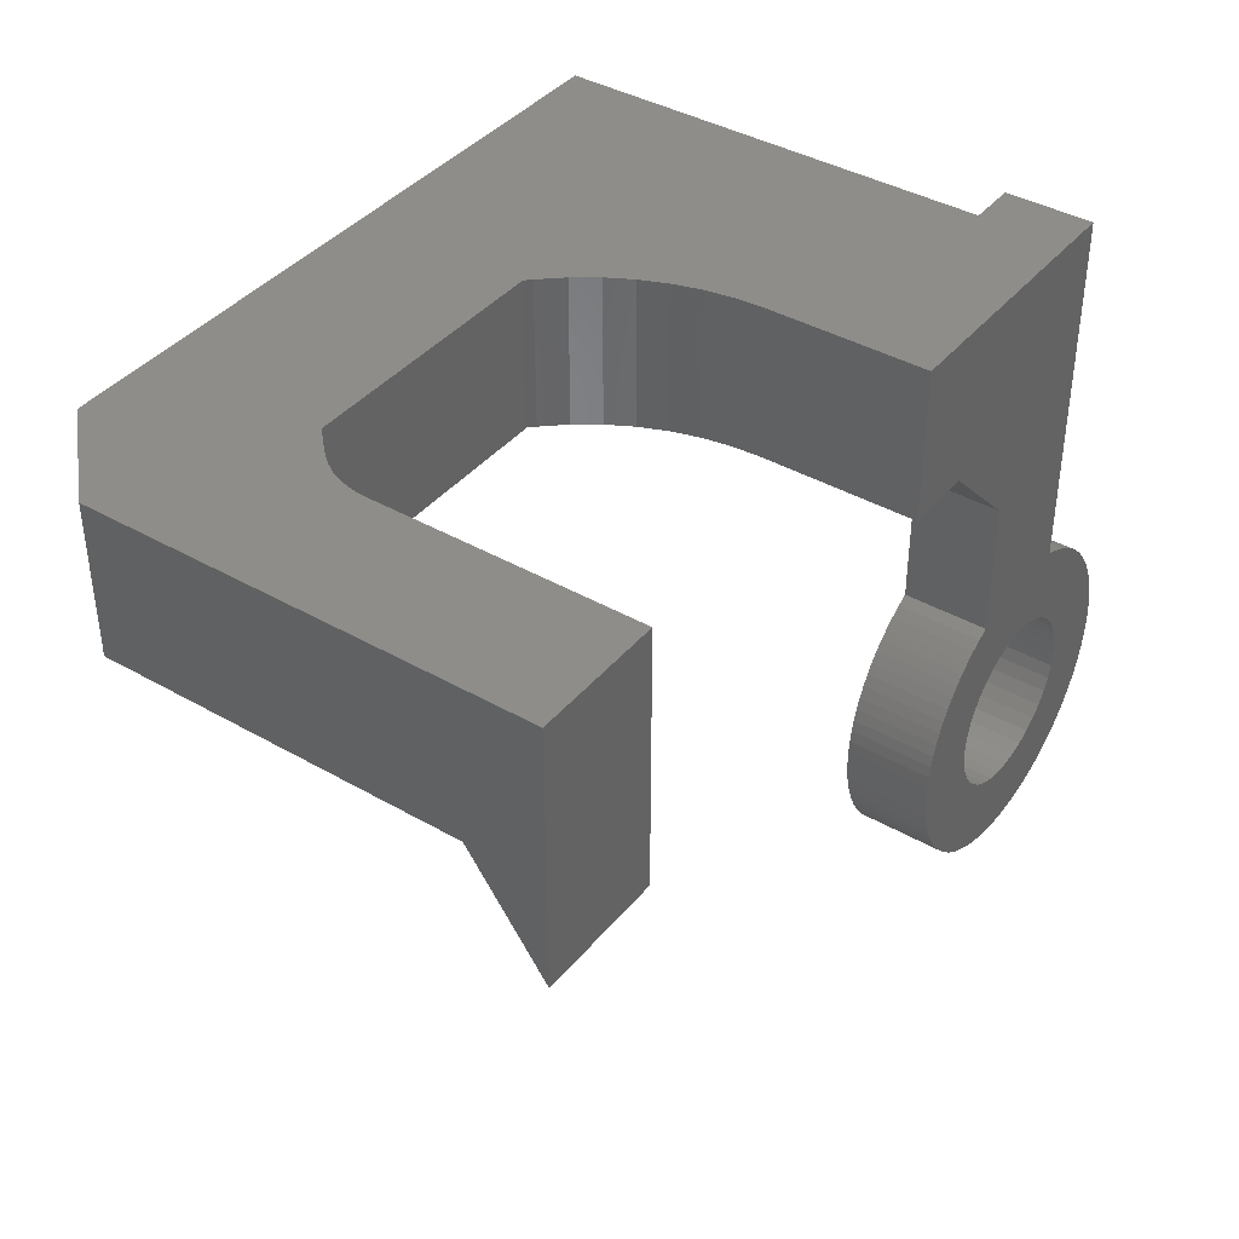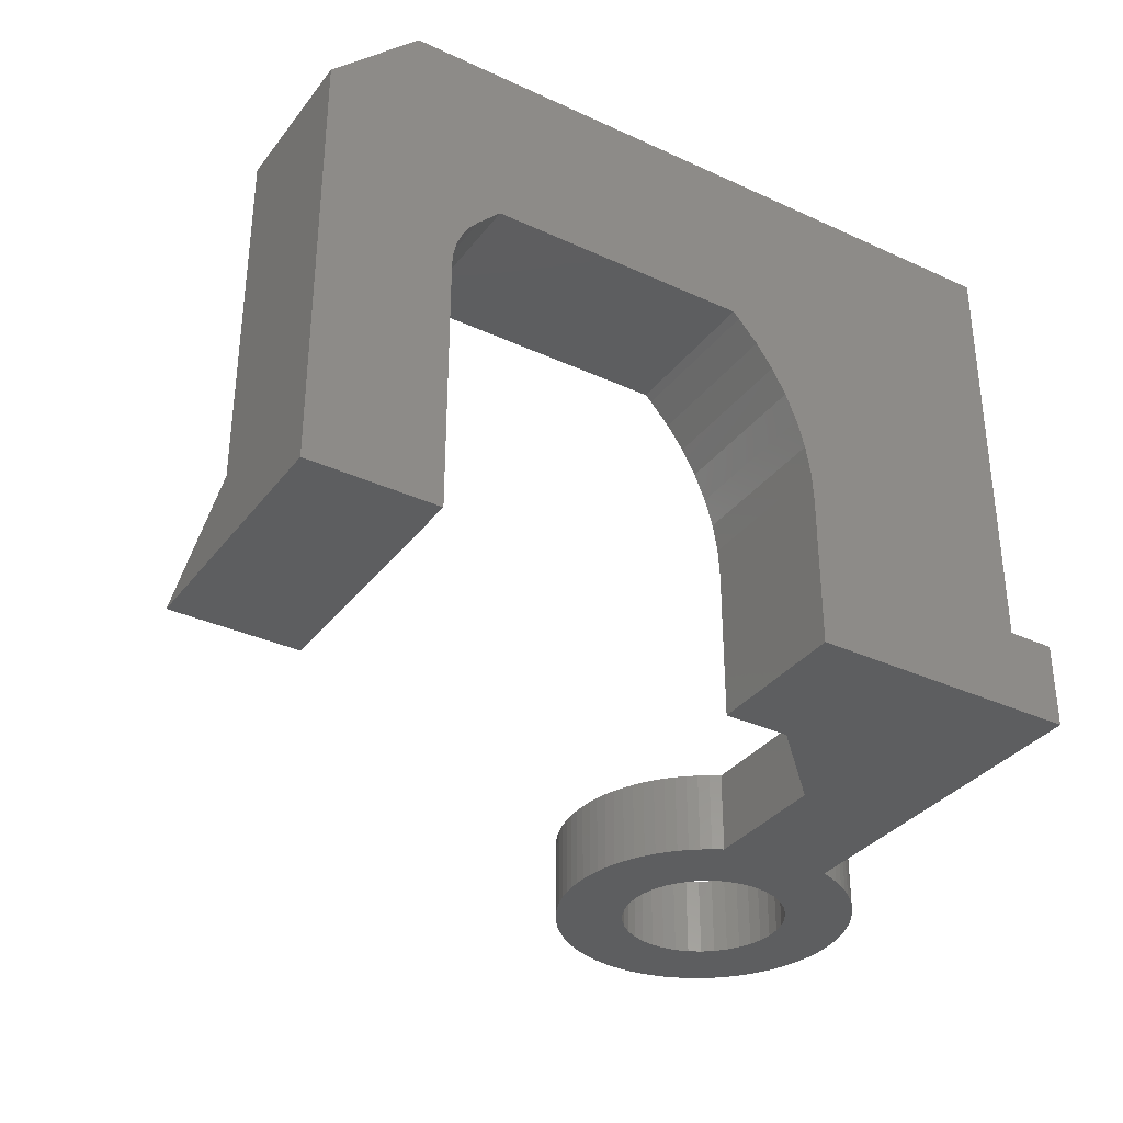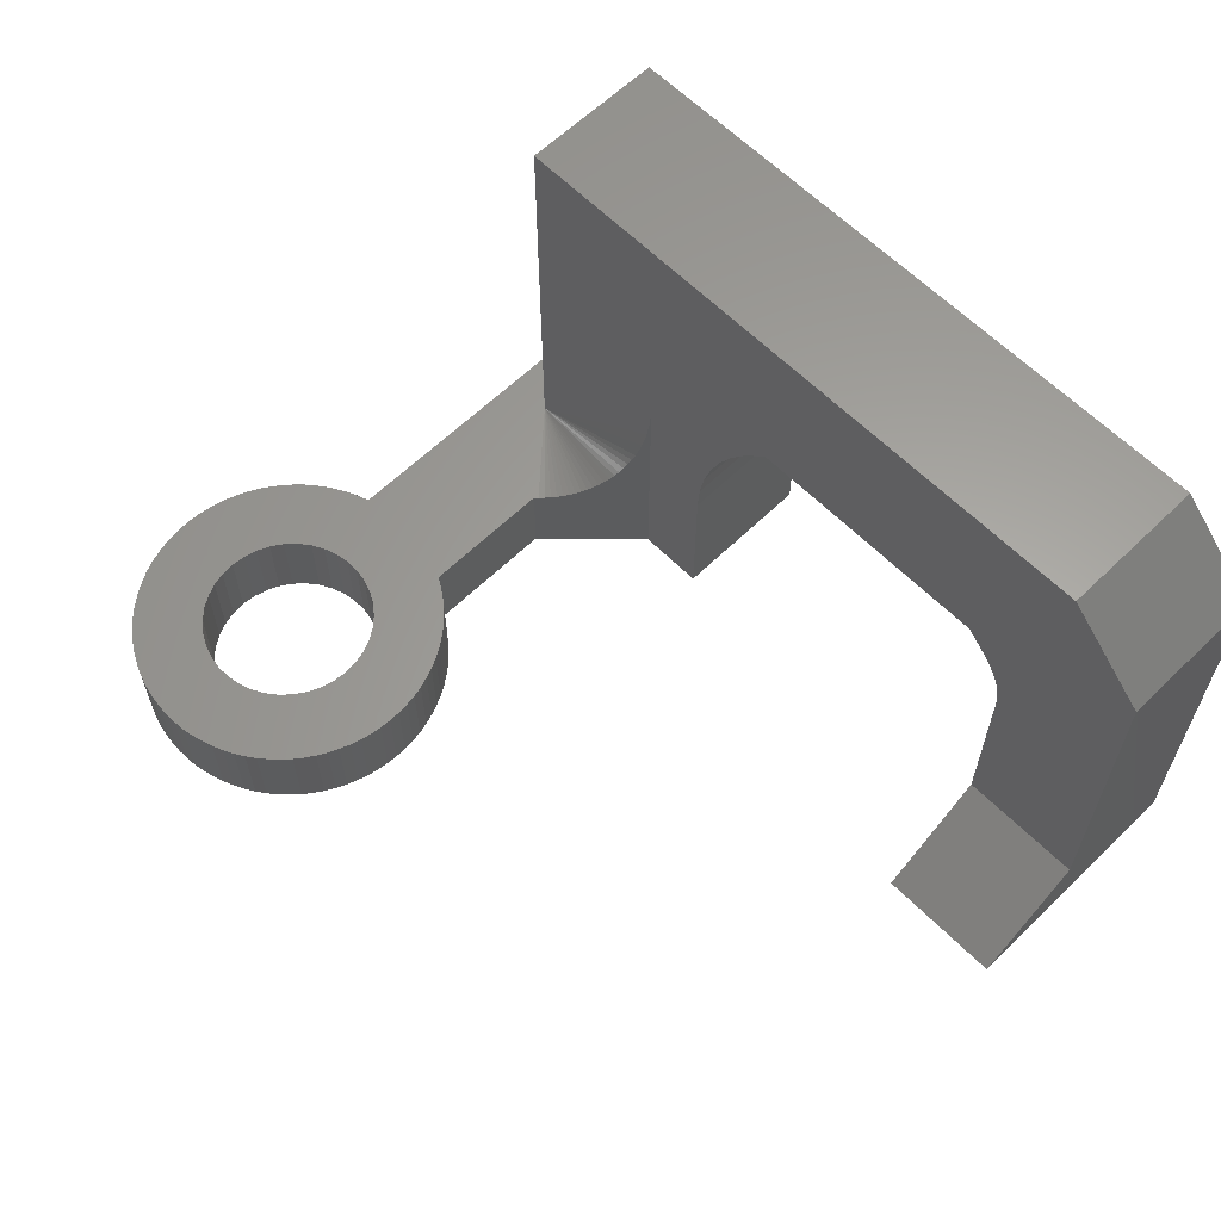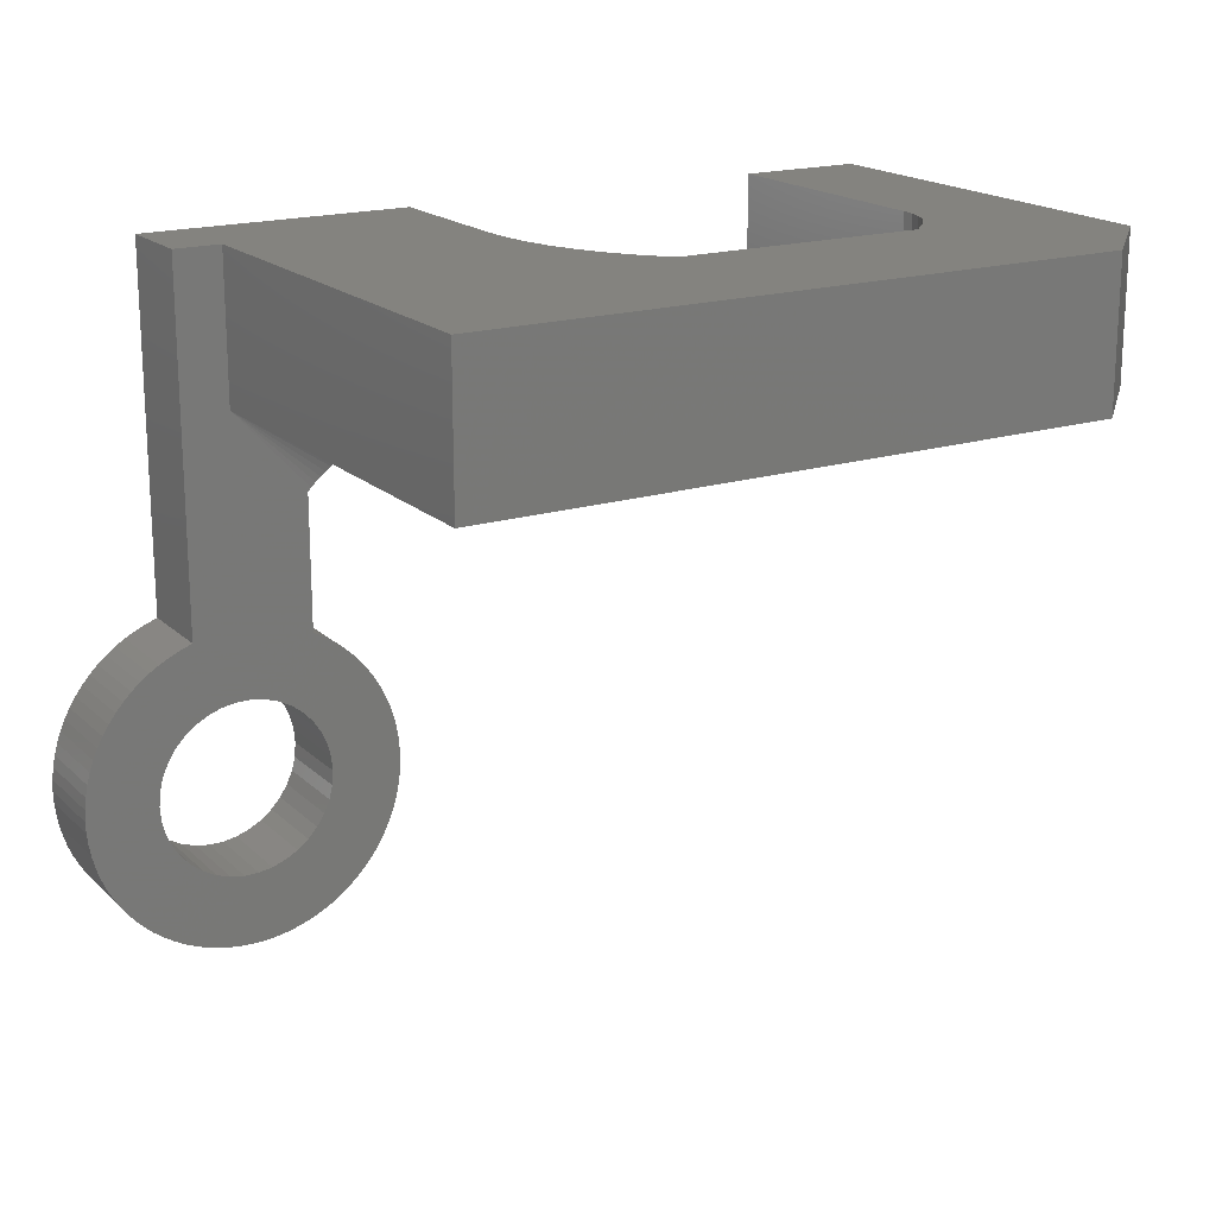
<metadata>
{"format":"stl","ext":"stl","renderer":"f3d","projection":"perspective","resolution":1024,"background":"white","views":[{"elev":39.9,"azim":125.4,"up":"+Y"},{"elev":-34.2,"azim":148.1,"up":"+Z"},{"elev":61.8,"azim":45.5,"up":"+Z"},{"elev":18.4,"azim":-31.1,"up":"+Y"}]}
</metadata>
<code>
# stl→obj: 303 verts, 606 faces
v -8.661 -0.9221 8.498e-16
v -8.808 -3.796 4.978e-16
v -8.838 -4.139 4.559e-16
v -8.838 -4.139 2
v -8.924 -7.188 8.246e-17
v -8.808 -4.481 4.139e-16
v -8.808 -4.481 2
v -8.892 -1.067 8.321e-16
v -8.726 -3.472 5.375e-16
v -8.808 -3.796 2
v -8.59 -3.164 5.753e-16
v -8.726 -3.472 2
v -8.417 -0.7928 8.656e-16
v -8.405 -2.879 6.102e-16
v -8.59 -3.164 2
v -8.159 -0.6787 8.796e-16
v -8.176 -2.632 6.405e-16
v -8.405 -2.879 2
v -7.908 -2.422 6.661e-16
v -8.176 -2.632 2
v -7.888 -0.5798 8.917e-16
v -7.612 -2.262 6.857e-16
v -7.908 -2.422 2
v -5.088 2.361 1.252e-15
v -7.289 -2.151 6.993e-16
v -7.612 -2.262 2
v -6.958 -2.096 7.06e-16
v -7.289 -2.151 2
v -6.617 -2.096 7.06e-16
v -6.958 -2.096 2
v -6.286 -2.151 6.993e-16
v -6.617 -2.096 2
v -5.963 -2.262 6.857e-16
v -6.286 -2.151 2
v -5.668 -2.422 6.661e-16
v -5.963 -2.262 2
v -5.399 -2.632 6.405e-16
v -5.668 -2.422 2
v -5.171 -2.879 6.102e-16
v -5.399 -2.632 2
v -5.088 -0.8243 8.618e-16
v -4.985 -3.164 5.753e-16
v -5.171 -2.879 2
v -4.837 -0.969 8.441e-16
v -4.849 -3.472 5.375e-16
v -4.985 -3.164 2
v -4.767 -3.796 4.978e-16
v -4.849 -3.472 2
v -4.602 -1.126 8.248e-16
v -4.738 -4.139 4.559e-16
v -4.767 -3.796 2
v -4.745 -7.254 7.443e-17
v -4.767 -4.481 4.139e-16
v -4.738 -4.139 2
v -4.977 -7.394 5.724e-17
v -4.849 -4.805 3.743e-16
v -4.767 -4.481 2
v -4.985 -5.114 3.365e-16
v -4.849 -4.805 2
v -5.224 -7.518 4.206e-17
v -5.171 -5.399 3.016e-16
v -4.985 -5.114 2
v -5.399 -5.646 2.713e-16
v -5.171 -5.399 2
v -5.483 -7.625 2.894e-17
v -5.668 -5.855 2.456e-16
v -5.399 -5.646 2
v -5.75 -7.714 1.807e-17
v -5.963 -6.015 2.261e-16
v -5.668 -5.855 2
v -6.021 -7.783 9.625e-18
v -6.286 -6.126 2.125e-16
v -5.963 -6.015 2
v -6.561 -7.856 6.288e-19
v -6.617 -6.181 2.058e-16
v -6.286 -6.126 2
v -6.29 -7.83 3.788e-18
v -6.839 -7.861 0
v -6.958 -6.181 2.058e-16
v -6.617 -6.181 2
v -7.119 -7.846 1.848e-18
v -7.289 -6.126 2.125e-16
v -6.958 -6.181 2
v -7.397 -7.811 6.12e-18
v -7.612 -6.015 2.261e-16
v -7.289 -6.126 2
v -7.67 -7.757 1.277e-17
v -7.908 -5.855 2.456e-16
v -7.612 -6.015 2
v -7.931 -7.684 2.174e-17
v -8.176 -5.646 2.713e-16
v -7.908 -5.855 2
v -8.188 -7.589 3.333e-17
v -8.405 -5.399 3.016e-16
v -8.176 -5.646 2
v -8.442 -7.474 4.749e-17
v -8.59 -5.114 3.365e-16
v -8.405 -5.399 2
v -8.688 -7.339 6.396e-17
v -8.726 -4.805 3.743e-16
v -8.59 -5.114 2
v -8.726 -4.805 2
v 10.51 7.861 1.925e-15
v 10.51 1.861 1.191e-15
v 7.512 1.861 1.191e-15
v 10.51 4.361 1.751
v 7.512 7.861 1.925e-15
v 7.512 4.361 1.751
v 10.51 7.861 10
v 8.512 7.861 12
v 7.512 7.861 6.072
v 7.512 4.361 6.072
v -5.088 -0.8243 2
v -4.837 -0.969 2
v -1.488 7.861 1.925e-15
v -3.088 4.361 1.497e-15
v -3.61 3.838 3.237
v -5.088 2.361 2
v -5.01 2.439 2
v -4.9 2.549 2.005
v -4.791 2.657 2.024
v -4.684 2.765 2.055
v -4.577 2.872 2.099
v -4.471 2.978 2.156
v -4.365 3.084 2.226
v -4.26 3.189 2.308
v -4.158 3.291 2.403
v -4.059 3.39 2.511
v -3.962 3.487 2.633
v -3.868 3.581 2.767
v -3.777 3.672 2.913
v -3.691 3.757 3.07
v -1.488 4.361 1.497e-15
v -3.088 4.361 6
v -3.107 4.342 5.453
v -3.534 3.915 3.417
v -3.462 3.987 3.606
v -3.395 4.053 3.806
v -3.335 4.113 4.014
v -3.28 4.168 4.232
v -3.231 4.218 4.46
v -3.154 4.294 4.94
v -1.488 7.861 3.615
v -1.488 4.361 3.615
v -7.888 7.861 1.925e-15
v -7.888 7.861 2
v -6.788 7.861 2
v -7.888 -0.5798 2
v -8.159 -0.6787 2
v -8.417 -0.7928 2
v -8.661 -0.9221 2
v -9.11 -1.226 8.125e-16
v -8.892 -1.067 2
v -9.145 -7.022 1.027e-16
v -9.314 -1.402 7.911e-16
v -9.11 -1.226 2
v -9.348 -6.844 1.246e-16
v -9.508 -1.596 7.673e-16
v -9.314 -1.402 2
v -9.54 -6.646 1.488e-16
v -9.69 -1.808 7.413e-16
v -9.508 -1.596 2
v -9.72 -6.431 1.751e-16
v -9.857 -2.034 7.137e-16
v -9.69 -1.808 2
v -9.885 -6.204 2.03e-16
v -10.01 -2.269 6.848e-16
v -9.857 -2.034 2
v -10.03 -5.967 2.32e-16
v -10.14 -2.511 6.552e-16
v -10.01 -2.269 2
v -10.16 -5.724 2.618e-16
v -10.25 -2.759 6.248e-16
v -10.14 -2.511 2
v -10.26 -5.474 2.924e-16
v -10.34 -3.02 5.929e-16
v -10.25 -2.759 2
v -10.35 -5.211 3.246e-16
v -10.41 -3.29 5.598e-16
v -10.34 -3.02 2
v -10.42 -4.939 3.578e-16
v -10.47 -3.566 5.26e-16
v -10.41 -3.29 2
v -10.47 -4.663 3.916e-16
v -10.5 -3.842 4.922e-16
v -10.47 -3.566 2
v -10.5 -4.387 4.255e-16
v -10.51 -4.115 4.588e-16
v -10.5 -3.842 2
v -10.51 -4.115 2
v -10.5 -4.387 2
v -10.47 -4.663 2
v -10.42 -4.939 2
v -10.35 -5.211 2
v -10.26 -5.474 2
v -10.16 -5.724 2
v -10.03 -5.967 2
v -9.885 -6.204 2
v -9.72 -6.431 2
v -9.54 -6.646 2
v -9.348 -6.844 2
v -9.145 -7.022 2
v -8.924 -7.188 2
v -8.688 -7.339 2
v -8.442 -7.474 2
v -8.188 -7.589 2
v -7.931 -7.684 2
v -7.67 -7.757 2
v -7.397 -7.811 2
v -7.119 -7.846 2
v -6.839 -7.861 2
v -6.561 -7.856 2
v -6.29 -7.83 2
v -6.021 -7.783 2
v -5.75 -7.714 2
v -5.483 -7.625 2
v -5.224 -7.518 2
v -4.977 -7.394 2
v -4.521 -7.093 9.412e-17
v -4.745 -7.254 2
v -4.384 -1.297 8.039e-16
v -4.306 -6.913 1.161e-16
v -4.521 -7.093 2
v -4.181 -1.48 7.815e-16
v -4.103 -6.718 1.4e-16
v -4.306 -6.913 2
v -3.994 -1.675 7.576e-16
v -3.917 -6.51 1.655e-16
v -4.103 -6.718 2
v -3.823 -1.884 7.32e-16
v -3.749 -6.293 1.921e-16
v -3.917 -6.51 2
v -3.666 -2.109 7.044e-16
v -3.6 -6.065 2.199e-16
v -3.749 -6.293 2
v -3.523 -2.35 6.749e-16
v -3.467 -5.822 2.498e-16
v -3.6 -6.065 2
v -3.397 -2.602 6.441e-16
v -3.35 -5.566 2.81e-16
v -3.467 -5.822 2
v -3.29 -2.861 6.124e-16
v -3.252 -5.303 3.133e-16
v -3.35 -5.566 2
v -3.204 -3.122 5.804e-16
v -3.173 -5.036 3.46e-16
v -3.252 -5.303 2
v -3.14 -3.386 5.481e-16
v -3.116 -4.77 3.786e-16
v -3.173 -5.036 2
v -3.095 -3.659 5.146e-16
v -3.081 -4.498 4.118e-16
v -3.116 -4.77 2
v -3.071 -3.939 4.804e-16
v -3.066 -4.22 4.459e-16
v -3.081 -4.498 2
v -3.066 -4.22 2
v -3.071 -3.939 2
v -3.095 -3.659 2
v -3.14 -3.386 2
v -3.204 -3.122 2
v -3.29 -2.861 2
v -3.397 -2.602 2
v -3.523 -2.35 2
v -3.666 -2.109 2
v -3.823 -1.884 2
v -3.994 -1.675 2
v -4.181 -1.48 2
v -4.384 -1.297 2
v -4.602 -1.126 2
v -6.788 4.361 2
v -6.788 4.361 12
v 0.4125 7.861 8
v -6.788 7.861 12
v -1.448 7.861 4.293
v -1.336 7.861 4.952
v -1.151 7.861 5.595
v -0.8923 7.861 6.219
v -0.5692 7.861 6.805
v -0.1822 7.861 7.35
v 0.2698 7.861 7.857
v 7.132 7.861 7.245
v 6.927 7.861 7.486
v 6.927 4.361 7.486
v 6.412 7.861 8
v 7.294 7.861 6.98
v 7.132 4.361 7.245
v 7.415 7.861 6.689
v 7.294 4.361 6.98
v 7.487 7.861 6.386
v 7.415 4.361 6.689
v 7.487 4.361 6.386
v 8.512 4.361 12
v 10.51 4.361 10
v -1.448 4.361 4.293
v -1.336 4.361 4.952
v -1.151 4.361 5.595
v -0.8923 4.361 6.219
v -0.5692 4.361 6.805
v -0.1822 4.361 7.35
v 0.4125 4.361 8
v 0.2698 4.361 7.857
v 6.412 4.361 8
f 1 2 3
f 4 3 2
f 5 3 6
f 7 6 3
f 8 1 3
f 5 8 3
f 7 3 4
f 1 9 2
f 10 2 9
f 10 4 2
f 1 11 9
f 12 9 11
f 10 9 12
f 13 14 11
f 15 11 14
f 1 13 11
f 12 11 15
f 16 17 14
f 18 14 17
f 13 16 14
f 15 14 18
f 16 19 17
f 20 17 19
f 18 17 20
f 21 22 19
f 23 19 22
f 16 21 19
f 20 19 23
f 24 25 22
f 26 22 25
f 21 24 22
f 23 22 26
f 24 27 25
f 28 25 27
f 26 25 28
f 24 29 27
f 30 27 29
f 28 27 30
f 24 31 29
f 32 29 31
f 30 29 32
f 24 33 31
f 34 31 33
f 32 31 34
f 24 35 33
f 36 33 35
f 34 33 36
f 24 37 35
f 38 35 37
f 36 35 38
f 24 39 37
f 40 37 39
f 38 37 40
f 41 42 39
f 43 39 42
f 24 41 39
f 40 39 43
f 44 45 42
f 46 42 45
f 44 42 41
f 43 42 46
f 44 47 45
f 48 45 47
f 46 45 48
f 49 50 47
f 51 47 50
f 44 49 47
f 48 47 51
f 52 53 50
f 54 50 53
f 49 52 50
f 51 50 54
f 55 56 53
f 57 53 56
f 52 55 53
f 54 53 57
f 55 58 56
f 59 56 58
f 57 56 59
f 60 61 58
f 62 58 61
f 55 60 58
f 59 58 62
f 60 63 61
f 64 61 63
f 62 61 64
f 65 66 63
f 67 63 66
f 60 65 63
f 64 63 67
f 68 69 66
f 70 66 69
f 65 68 66
f 67 66 70
f 71 72 69
f 73 69 72
f 68 71 69
f 70 69 73
f 74 75 72
f 76 72 75
f 77 74 72
f 71 77 72
f 73 72 76
f 78 79 75
f 80 75 79
f 74 78 75
f 76 75 80
f 81 82 79
f 83 79 82
f 78 81 79
f 80 79 83
f 84 85 82
f 86 82 85
f 81 84 82
f 83 82 86
f 87 88 85
f 89 85 88
f 84 87 85
f 86 85 89
f 90 91 88
f 92 88 91
f 87 90 88
f 89 88 92
f 93 94 91
f 95 91 94
f 90 93 91
f 92 91 95
f 96 97 94
f 98 94 97
f 93 96 94
f 95 94 98
f 99 100 97
f 101 97 100
f 96 99 97
f 98 97 101
f 5 6 100
f 102 100 6
f 99 5 100
f 101 100 102
f 102 6 7
f 103 104 105
f 106 105 104
f 107 103 105
f 108 107 105
f 108 105 106
f 106 104 103
f 109 103 107
f 106 103 109
f 110 107 111
f 112 111 107
f 110 109 107
f 112 107 108
f 113 41 24
f 114 44 41
f 114 41 113
f 115 116 24
f 117 24 116
f 21 115 24
f 118 24 119
f 120 119 24
f 113 24 118
f 121 120 24
f 122 121 24
f 123 122 24
f 124 123 24
f 125 124 24
f 126 125 24
f 127 126 24
f 128 127 24
f 129 128 24
f 130 129 24
f 131 130 24
f 132 131 24
f 117 132 24
f 115 133 116
f 134 116 133
f 135 116 134
f 136 117 116
f 137 136 116
f 138 137 116
f 139 138 116
f 140 139 116
f 141 140 116
f 142 141 116
f 135 142 116
f 143 133 115
f 144 133 143
f 134 133 144
f 21 145 115
f 143 115 145
f 146 145 21
f 147 145 146
f 143 145 147
f 148 21 16
f 146 21 148
f 149 16 13
f 148 16 149
f 150 13 1
f 149 13 150
f 151 1 8
f 150 1 151
f 5 152 8
f 153 8 152
f 151 8 153
f 154 155 152
f 156 152 155
f 5 154 152
f 153 152 156
f 157 158 155
f 159 155 158
f 154 157 155
f 156 155 159
f 160 161 158
f 162 158 161
f 157 160 158
f 159 158 162
f 163 164 161
f 165 161 164
f 160 163 161
f 162 161 165
f 166 167 164
f 168 164 167
f 163 166 164
f 165 164 168
f 169 170 167
f 171 167 170
f 166 169 167
f 168 167 171
f 172 173 170
f 174 170 173
f 169 172 170
f 171 170 174
f 175 176 173
f 177 173 176
f 172 175 173
f 174 173 177
f 178 179 176
f 180 176 179
f 175 178 176
f 177 176 180
f 181 182 179
f 183 179 182
f 178 181 179
f 180 179 183
f 184 185 182
f 186 182 185
f 181 184 182
f 183 182 186
f 187 188 185
f 189 185 188
f 184 187 185
f 186 185 189
f 190 188 187
f 189 188 190
f 191 187 184
f 190 187 191
f 192 184 181
f 191 184 192
f 193 181 178
f 192 181 193
f 194 178 175
f 193 178 194
f 195 175 172
f 194 175 195
f 196 172 169
f 195 172 196
f 197 169 166
f 196 169 197
f 198 166 163
f 197 166 198
f 199 163 160
f 198 163 199
f 200 160 157
f 199 160 200
f 201 157 154
f 200 157 201
f 202 154 5
f 201 154 202
f 203 5 99
f 202 5 203
f 204 99 96
f 203 99 204
f 205 96 93
f 204 96 205
f 206 93 90
f 205 93 206
f 207 90 87
f 206 90 207
f 208 87 84
f 207 87 208
f 209 84 81
f 208 84 209
f 210 81 78
f 209 81 210
f 211 78 74
f 210 78 211
f 212 74 77
f 211 74 212
f 213 77 71
f 212 77 213
f 214 71 68
f 213 71 214
f 215 68 65
f 214 68 215
f 216 65 60
f 215 65 216
f 217 60 55
f 216 60 217
f 218 55 52
f 217 55 218
f 49 219 52
f 220 52 219
f 218 52 220
f 221 222 219
f 223 219 222
f 49 221 219
f 220 219 223
f 224 225 222
f 226 222 225
f 221 224 222
f 223 222 226
f 227 228 225
f 229 225 228
f 224 227 225
f 226 225 229
f 230 231 228
f 232 228 231
f 227 230 228
f 229 228 232
f 233 234 231
f 235 231 234
f 230 233 231
f 232 231 235
f 236 237 234
f 238 234 237
f 233 236 234
f 235 234 238
f 239 240 237
f 241 237 240
f 236 239 237
f 238 237 241
f 242 243 240
f 244 240 243
f 239 242 240
f 241 240 244
f 245 246 243
f 247 243 246
f 242 245 243
f 244 243 247
f 248 249 246
f 250 246 249
f 245 248 246
f 247 246 250
f 251 252 249
f 253 249 252
f 248 251 249
f 250 249 253
f 254 255 252
f 256 252 255
f 251 254 252
f 253 252 256
f 257 255 254
f 256 255 257
f 258 254 251
f 257 254 258
f 259 251 248
f 258 251 259
f 260 248 245
f 259 248 260
f 261 245 242
f 260 245 261
f 262 242 239
f 261 242 262
f 263 239 236
f 262 239 263
f 264 236 233
f 263 236 264
f 265 233 230
f 264 233 265
f 266 230 227
f 265 230 266
f 267 227 224
f 266 227 267
f 268 224 221
f 267 224 268
f 269 221 49
f 268 221 269
f 270 49 44
f 269 49 270
f 270 44 114
f 191 7 4
f 190 4 10
f 190 191 4
f 192 102 7
f 191 192 7
f 193 101 102
f 192 193 102
f 194 98 101
f 193 194 101
f 195 95 98
f 194 195 98
f 196 92 95
f 195 196 95
f 197 89 92
f 196 197 92
f 198 86 89
f 197 198 89
f 198 83 86
f 198 80 83
f 238 76 80
f 235 238 80
f 198 235 80
f 238 73 76
f 241 70 73
f 238 241 73
f 241 67 70
f 244 64 67
f 241 244 67
f 247 62 64
f 244 247 64
f 250 59 62
f 247 250 62
f 256 57 59
f 253 256 59
f 250 253 59
f 257 54 57
f 256 257 57
f 258 51 54
f 257 258 54
f 259 48 51
f 258 259 51
f 260 46 48
f 259 260 48
f 261 43 46
f 260 261 46
f 262 40 43
f 261 262 43
f 263 38 40
f 262 263 40
f 264 36 38
f 263 264 38
f 265 34 36
f 264 265 36
f 265 32 34
f 266 30 32
f 265 266 32
f 171 28 30
f 168 30 266
f 168 171 30
f 171 26 28
f 171 23 26
f 174 20 23
f 171 174 23
f 177 18 20
f 174 177 20
f 180 15 18
f 177 180 18
f 183 12 15
f 180 183 15
f 186 10 12
f 183 186 12
f 189 190 10
f 186 189 10
f 118 119 271
f 120 271 119
f 148 118 271
f 147 148 271
f 272 147 271
f 272 271 134
f 135 134 271
f 121 271 120
f 122 271 121
f 123 271 122
f 124 271 123
f 125 271 124
f 126 271 125
f 127 271 126
f 128 271 127
f 129 271 128
f 130 271 129
f 131 271 130
f 132 271 131
f 117 271 132
f 136 271 117
f 137 271 136
f 138 271 137
f 139 271 138
f 140 271 139
f 141 271 140
f 142 271 141
f 135 271 142
f 148 113 118
f 151 114 113
f 150 151 113
f 148 150 113
f 153 270 114
f 151 153 114
f 156 269 270
f 153 156 270
f 159 268 269
f 156 159 269
f 162 267 268
f 159 162 268
f 165 266 267
f 162 165 267
f 165 168 266
f 199 232 235
f 198 199 235
f 200 229 232
f 199 200 232
f 201 226 229
f 200 201 229
f 202 223 226
f 201 202 226
f 203 220 223
f 202 203 223
f 204 218 220
f 203 204 220
f 205 217 218
f 204 205 218
f 206 216 217
f 205 206 217
f 207 215 216
f 206 207 216
f 208 214 215
f 207 208 215
f 209 213 214
f 208 209 214
f 210 212 213
f 209 210 213
f 210 211 212
f 148 149 150
f 147 146 148
f 273 147 274
f 272 274 147
f 275 143 147
f 276 275 147
f 277 276 147
f 278 277 147
f 279 278 147
f 280 279 147
f 281 280 147
f 273 281 147
f 110 282 283
f 284 283 282
f 285 110 283
f 284 285 283
f 110 286 282
f 287 282 286
f 284 282 287
f 110 288 286
f 289 286 288
f 287 286 289
f 110 290 288
f 291 288 290
f 289 288 291
f 110 111 290
f 292 290 111
f 291 290 292
f 292 111 112
f 293 109 110
f 106 109 294
f 293 294 109
f 273 274 110
f 293 110 274
f 285 273 110
f 293 274 272
f 144 143 275
f 295 275 276
f 144 275 295
f 296 276 277
f 295 276 296
f 297 277 278
f 296 277 297
f 298 278 279
f 297 278 298
f 299 279 280
f 298 279 299
f 300 280 281
f 299 280 300
f 301 281 273
f 302 281 301
f 300 281 302
f 301 273 285
f 303 285 284
f 301 285 303
f 293 106 294
f 112 108 106
f 293 112 106
f 293 292 112
f 293 291 292
f 293 289 291
f 293 287 289
f 293 284 287
f 293 303 284
f 272 301 303
f 293 272 303
f 272 302 301
f 272 300 302
f 272 299 300
f 272 298 299
f 272 297 298
f 272 296 297
f 272 295 296
f 272 144 295
f 272 134 144

</code>
